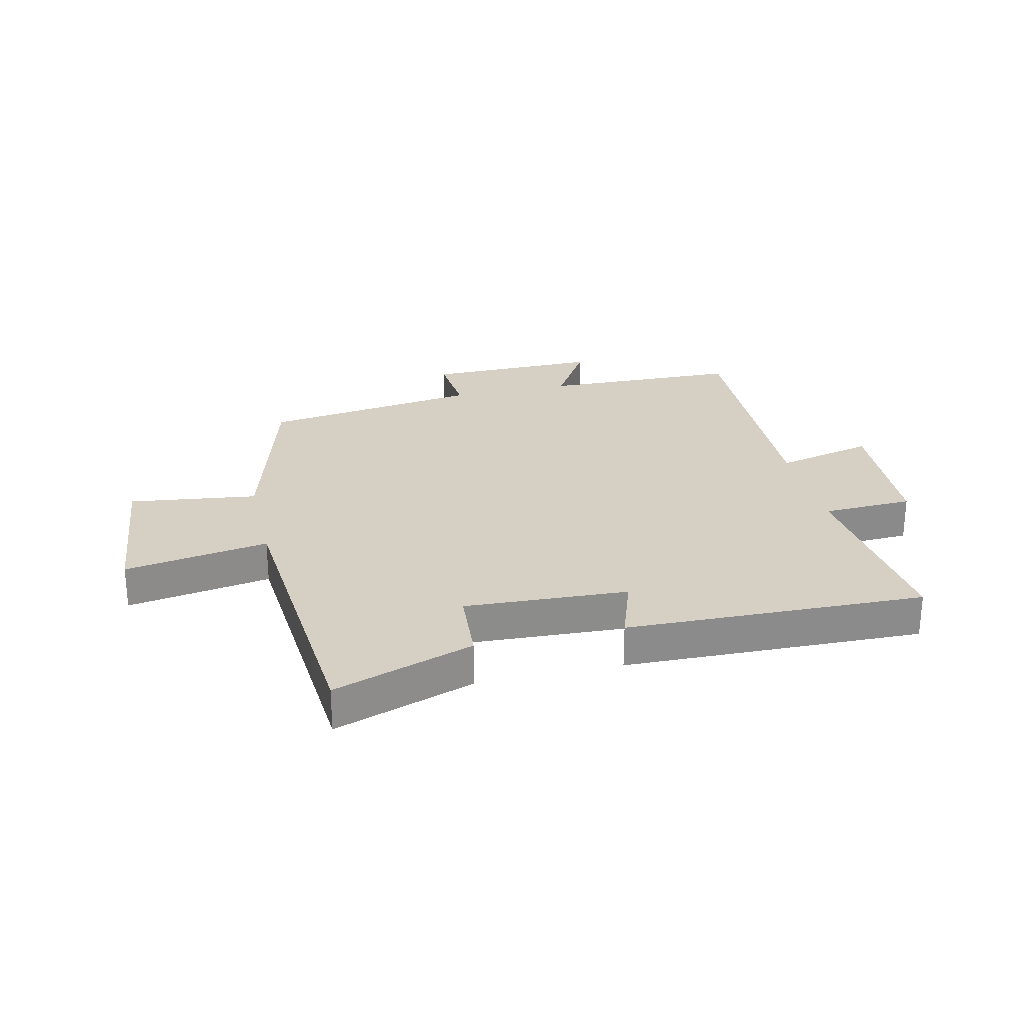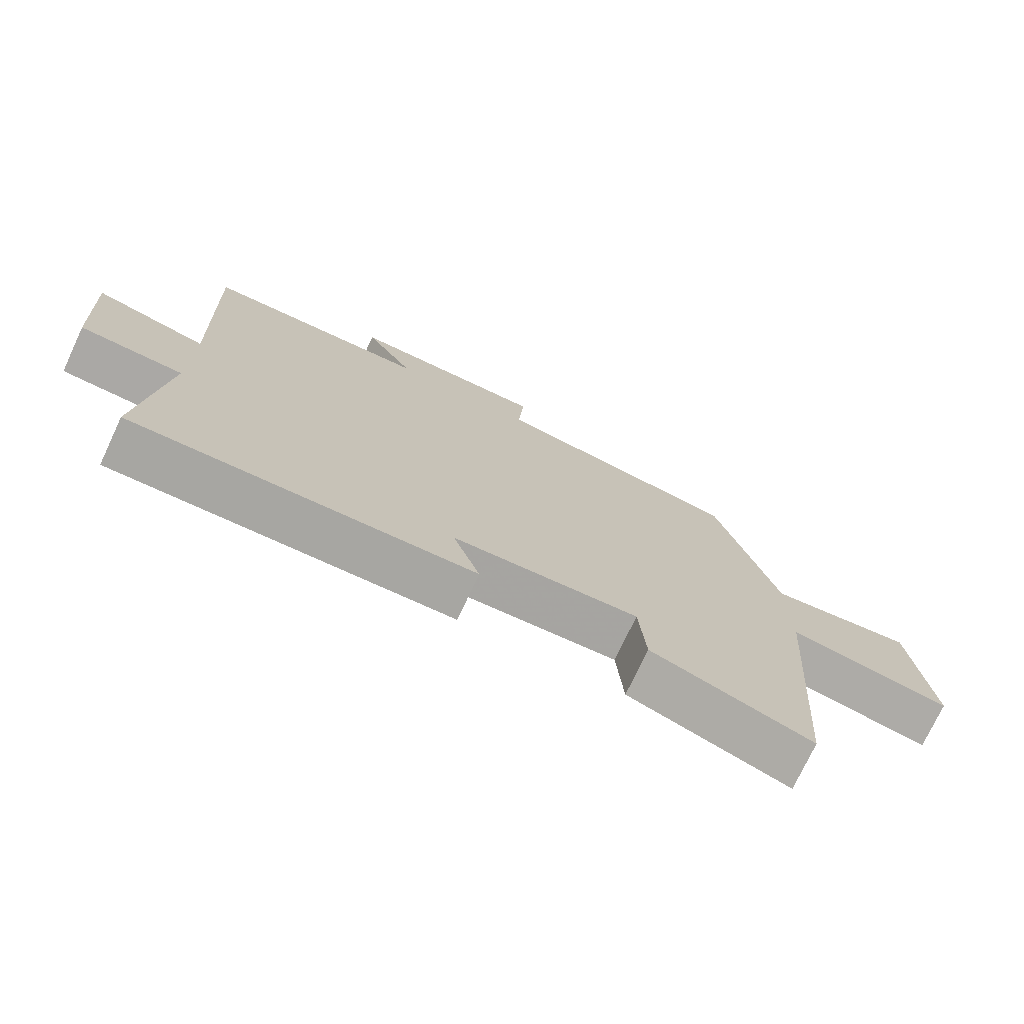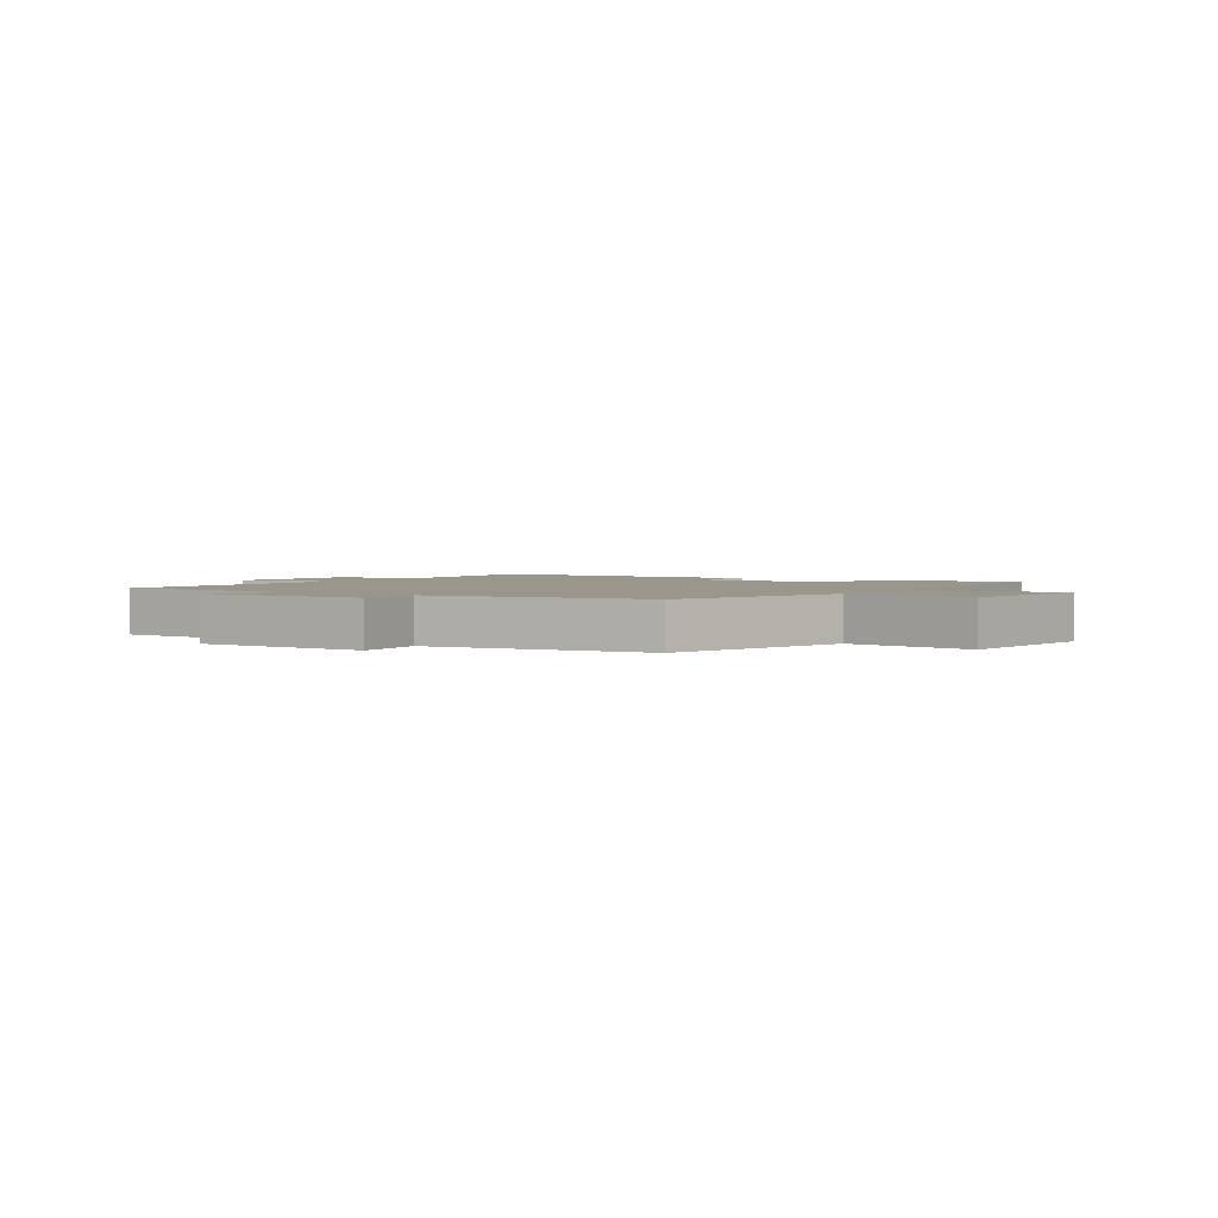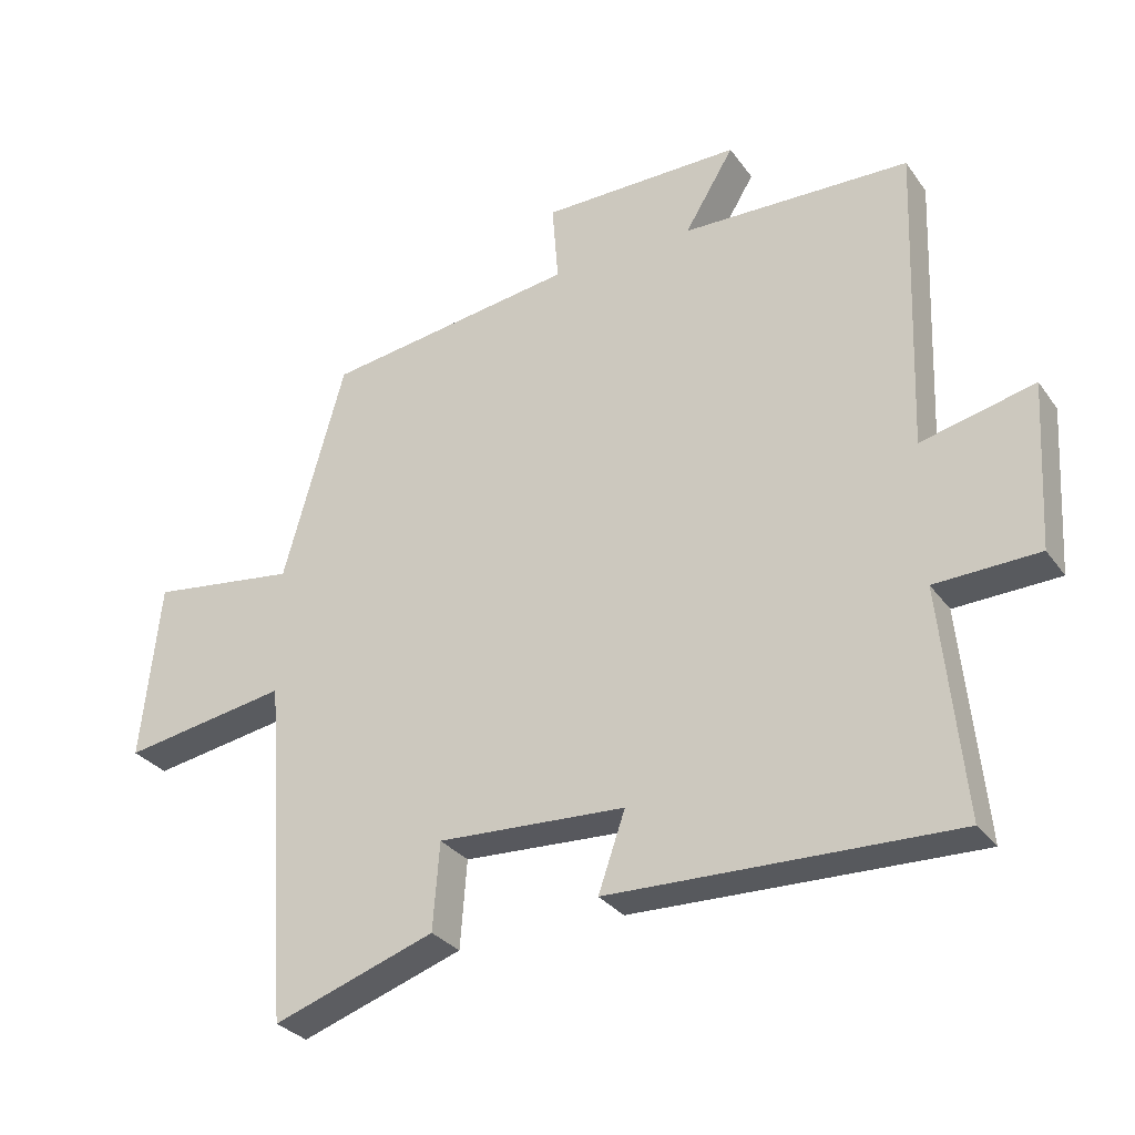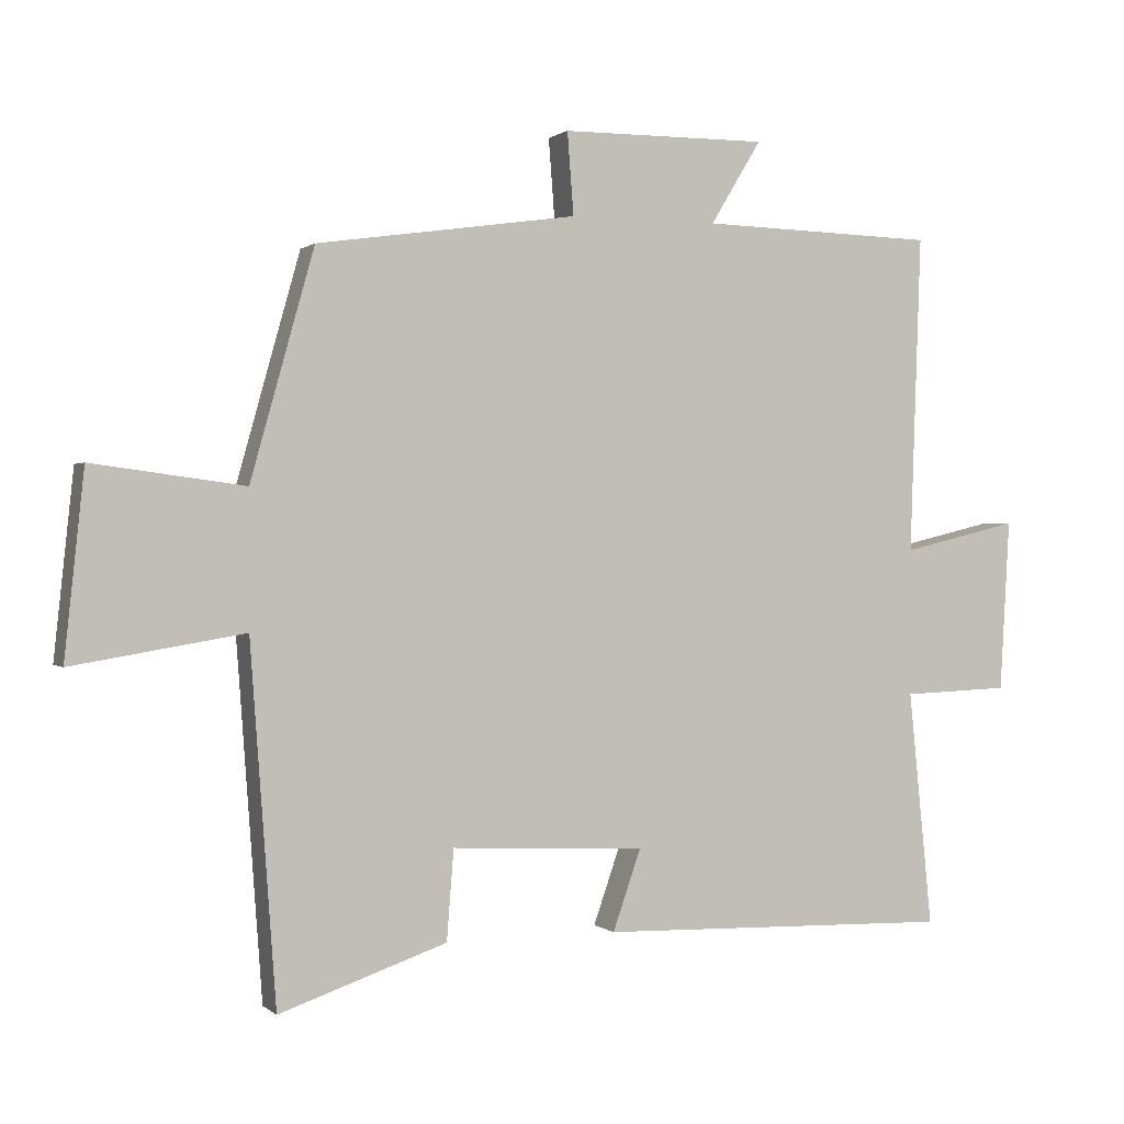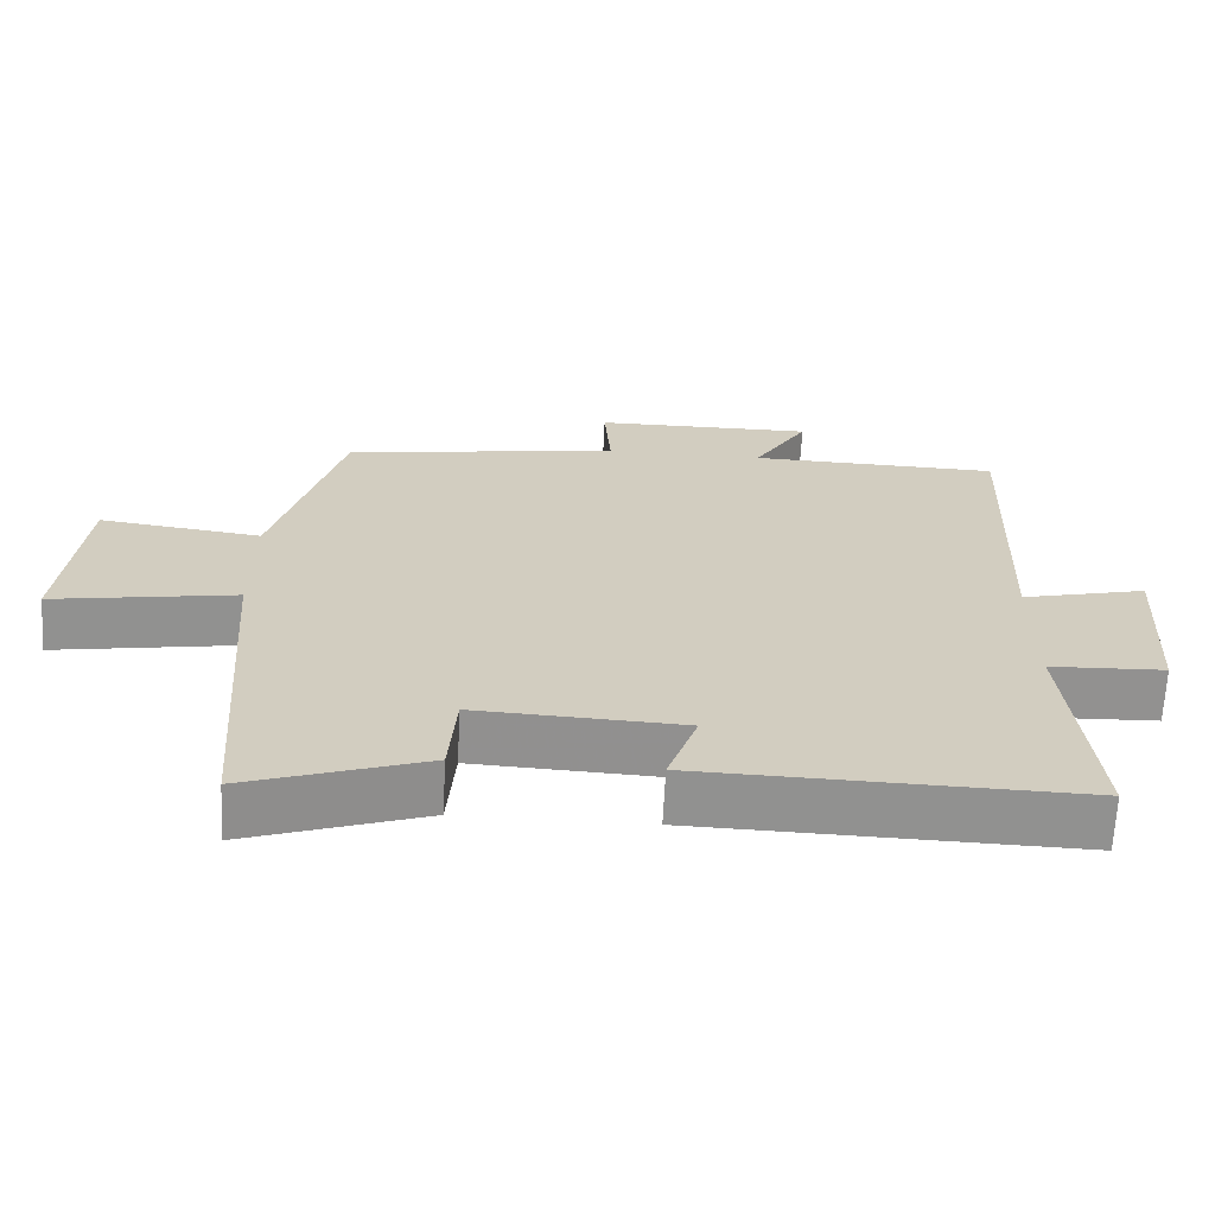
<metadata>
{"format":"obj","ext":"obj","renderer":"f3d","projection":"perspective","resolution":1024,"background":"white","views":[{"elev":26.3,"azim":166.8,"up":"+Y"},{"elev":-74.5,"azim":-25.1,"up":"+Z"},{"elev":2.3,"azim":33.5,"up":"+Y"},{"elev":-30.2,"azim":-150.9,"up":"+Z"},{"elev":0.5,"azim":157.9,"up":"+Z"},{"elev":-66.0,"azim":177.1,"up":"+Z"}]}
</metadata>
<code>
v 0.409 0.07 0.446
v 0.5 0.07 0.121
v 0.718 0.07 0.15
v 0.746 0.07 -0.114
v 0.5 0.07 -0.073
v 0.463 0.07 -0.582
v 0.223 0.07 -0.5
v 0.213 0.07 -0.371
v -0.065 0.07 -0.385
v -0.025 0.07 -0.5
v -0.534 0.07 -0.514
v -0.5 0.07 -0.177
v -0.654 0.07 -0.171
v -0.668 0.07 0.075
v -0.5 0.07 0.035
v -0.516 0.07 0.491
v -0.178 0.07 0.5
v -0.251 0.07 0.62
v 0.045 0.07 0.618
v 0.036 0.07 0.5
v 0.409 0 0.446
v 0.5 0 0.121
v 0.718 0 0.15
v 0.746 0 -0.114
v 0.5 0 -0.073
v 0.463 0 -0.582
v 0.223 0 -0.5
v 0.213 0 -0.371
v -0.065 0 -0.385
v -0.025 0 -0.5
v -0.534 0 -0.514
v -0.5 0 -0.177
v -0.654 0 -0.171
v -0.668 0 0.075
v -0.5 0 0.035
v -0.516 0 0.491
v -0.178 0 0.5
v -0.251 0 0.62
v 0.045 0 0.618
v 0.036 0 0.5
f 17 18 19 20
f 20 1 2
f 17 20 2
f 16 17 2
f 15 16 2
f 12 13 14 15
f 12 15 2
f 9 10 11 12
f 8 9 12 2
f 7 8 2
f 6 7 2
f 5 6 2
f 2 3 4 5
f 40 39 38 37
f 22 21 40
f 22 40 37
f 22 37 36
f 22 36 35
f 35 34 33 32
f 22 35 32
f 32 31 30 29
f 22 32 29 28
f 22 28 27
f 22 27 26
f 22 26 25
f 25 24 23 22
f 1 21 22 2
f 2 22 23 3
f 3 23 24 4
f 4 24 25 5
f 5 25 26 6
f 6 26 27 7
f 7 27 28 8
f 8 28 29 9
f 9 29 30 10
f 10 30 31 11
f 11 31 32 12
f 12 32 33 13
f 13 33 34 14
f 14 34 35 15
f 15 35 36 16
f 16 36 37 17
f 17 37 38 18
f 18 38 39 19
f 19 39 40 20
f 20 40 21 1

</code>
